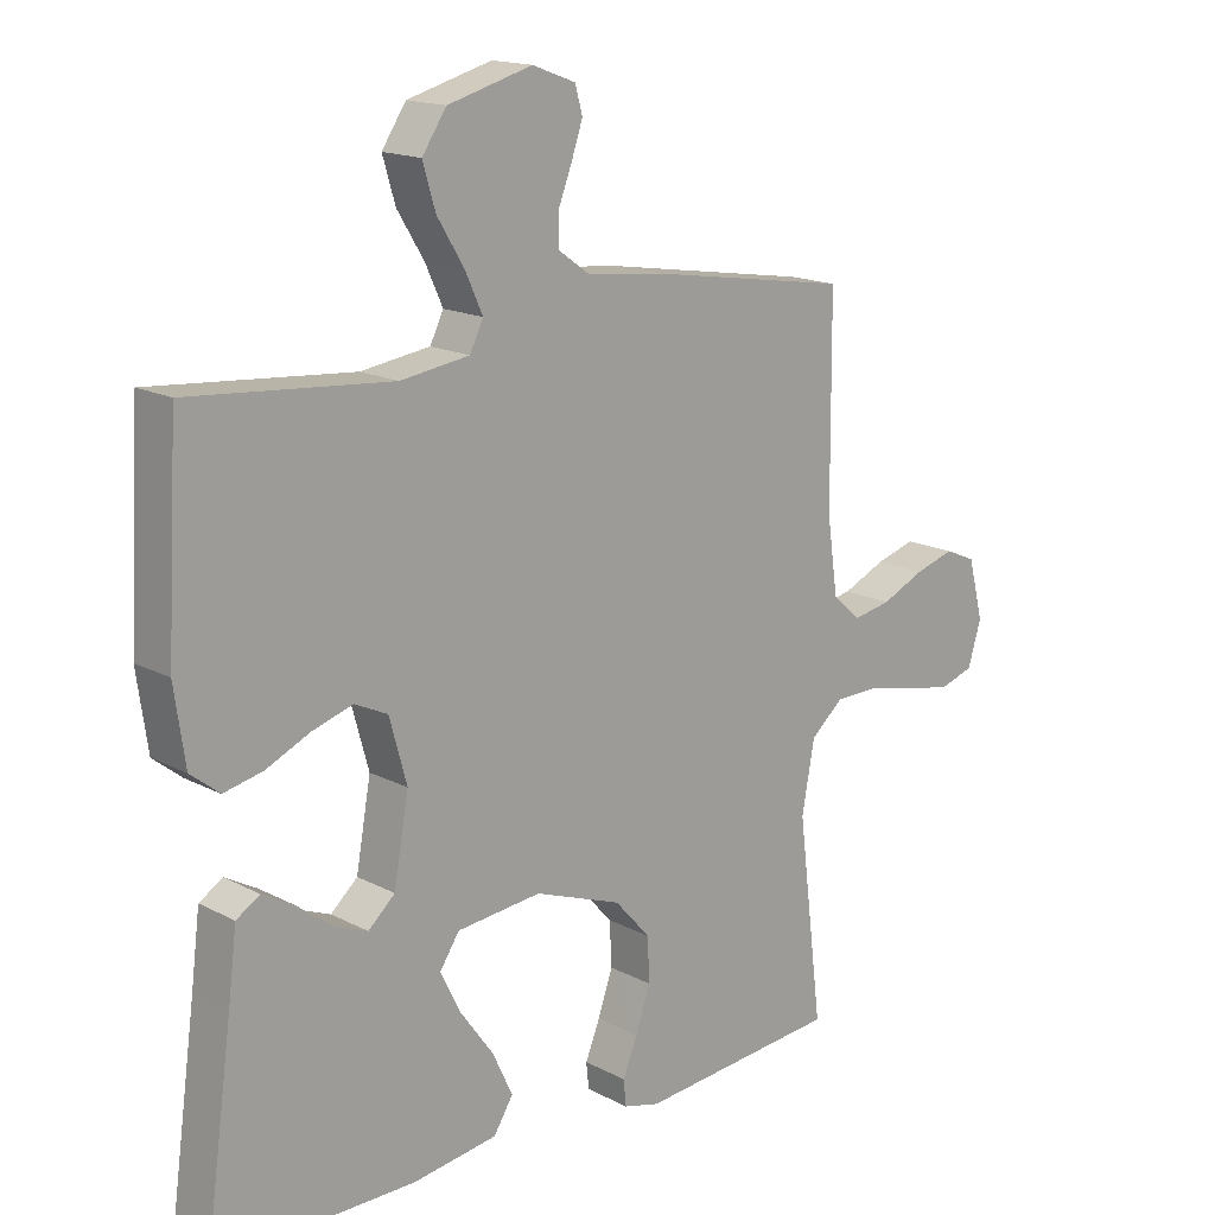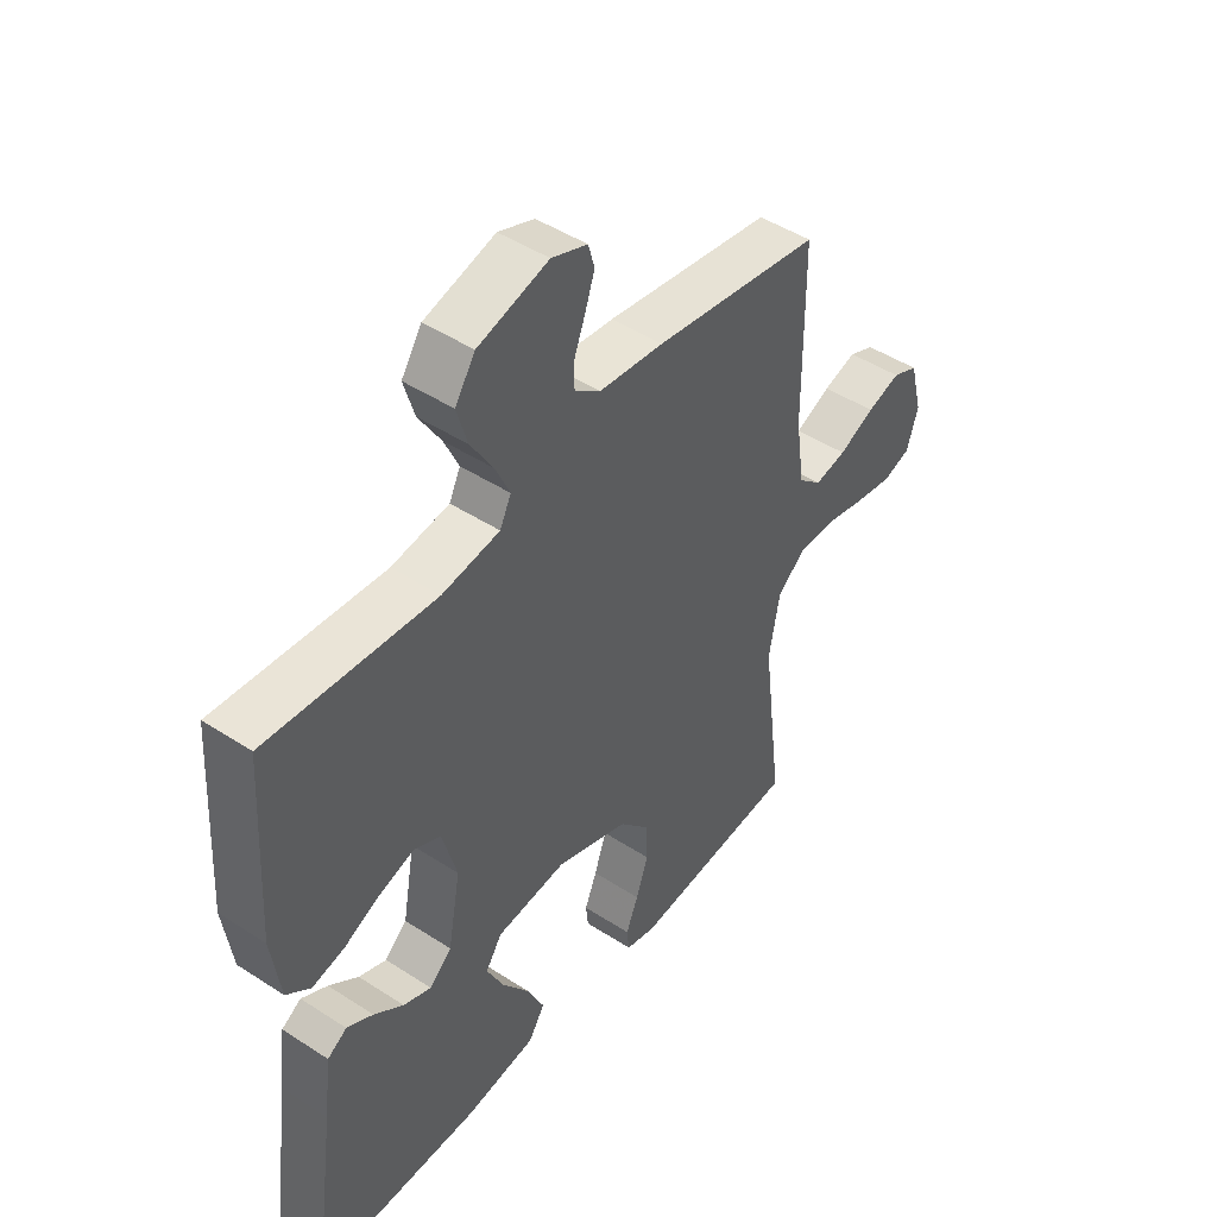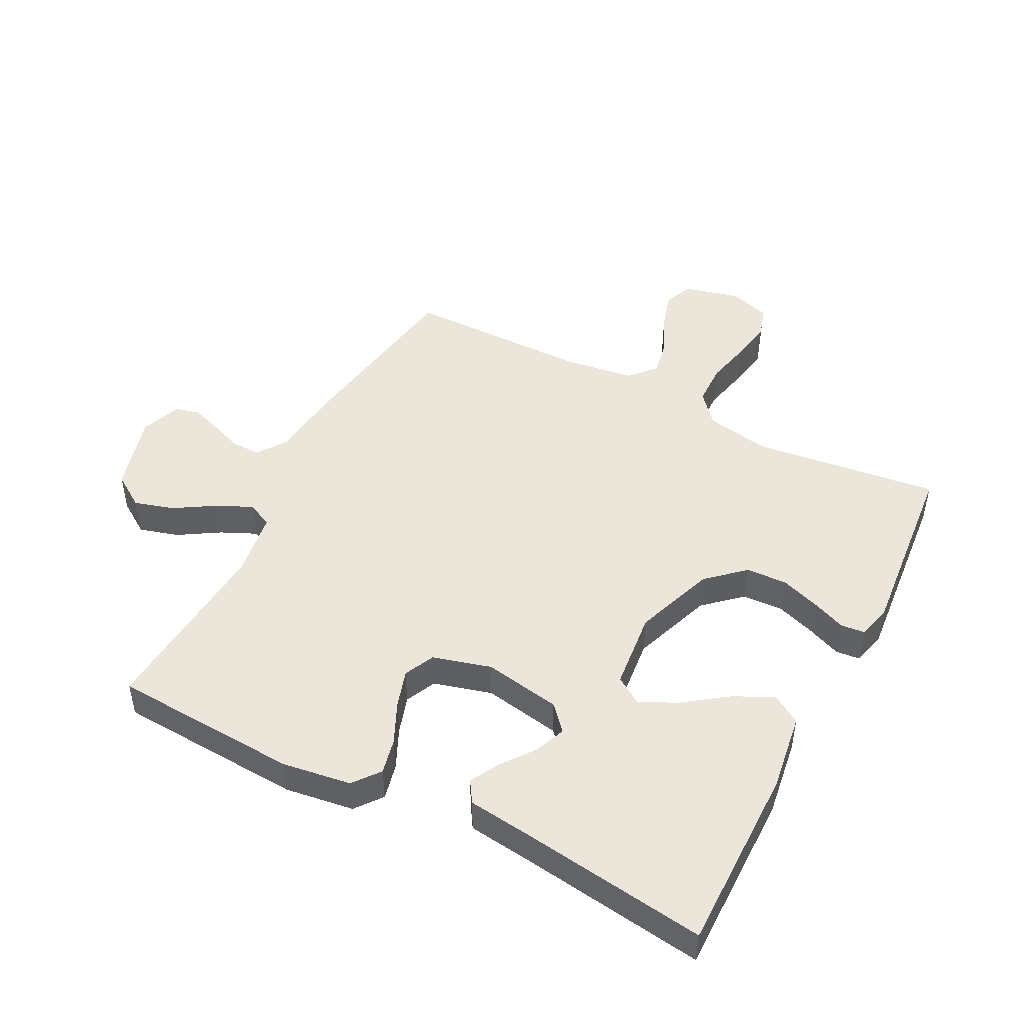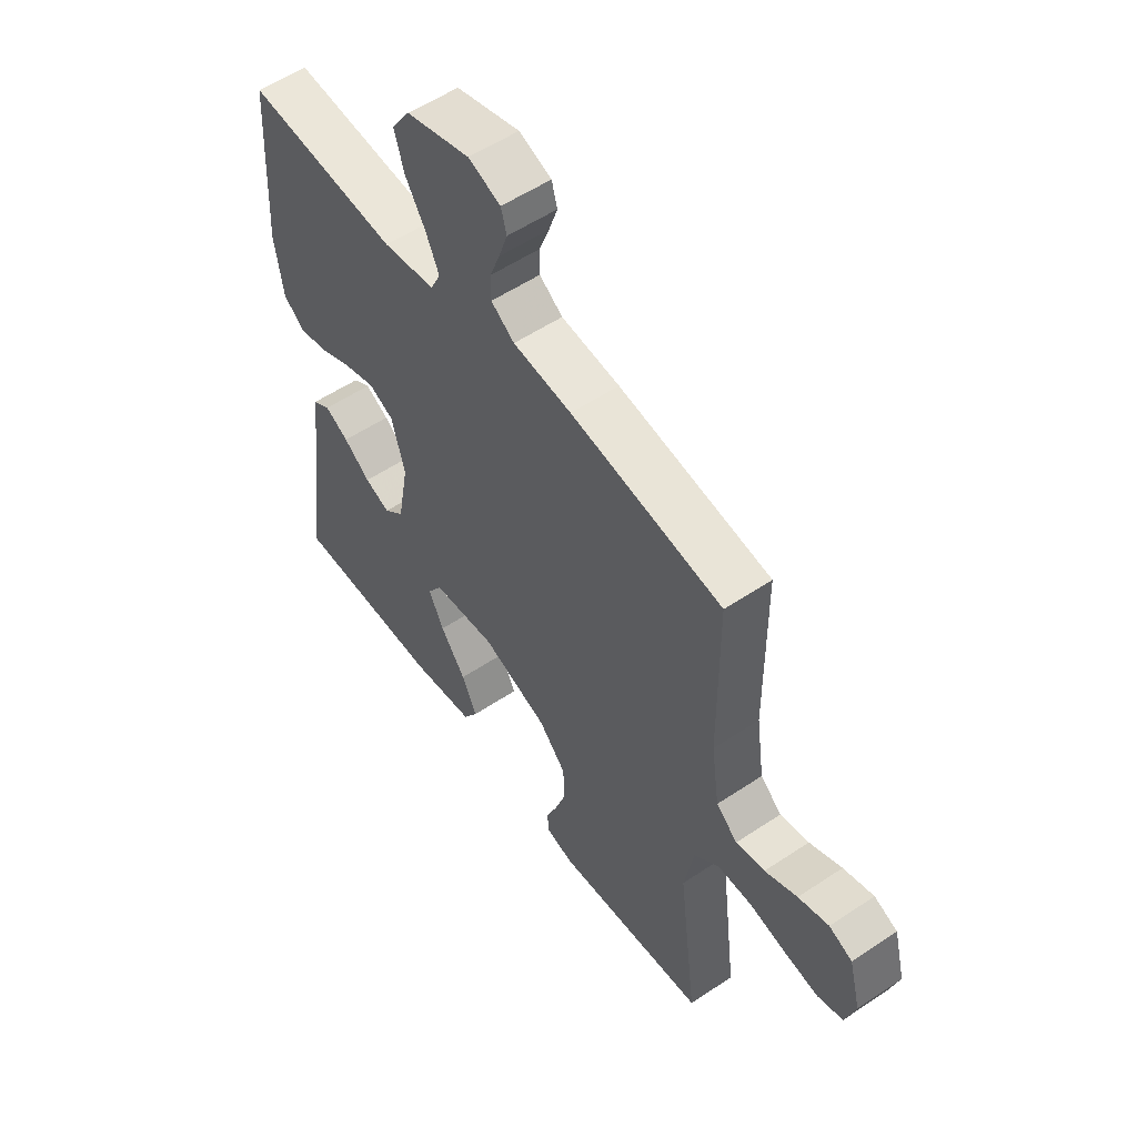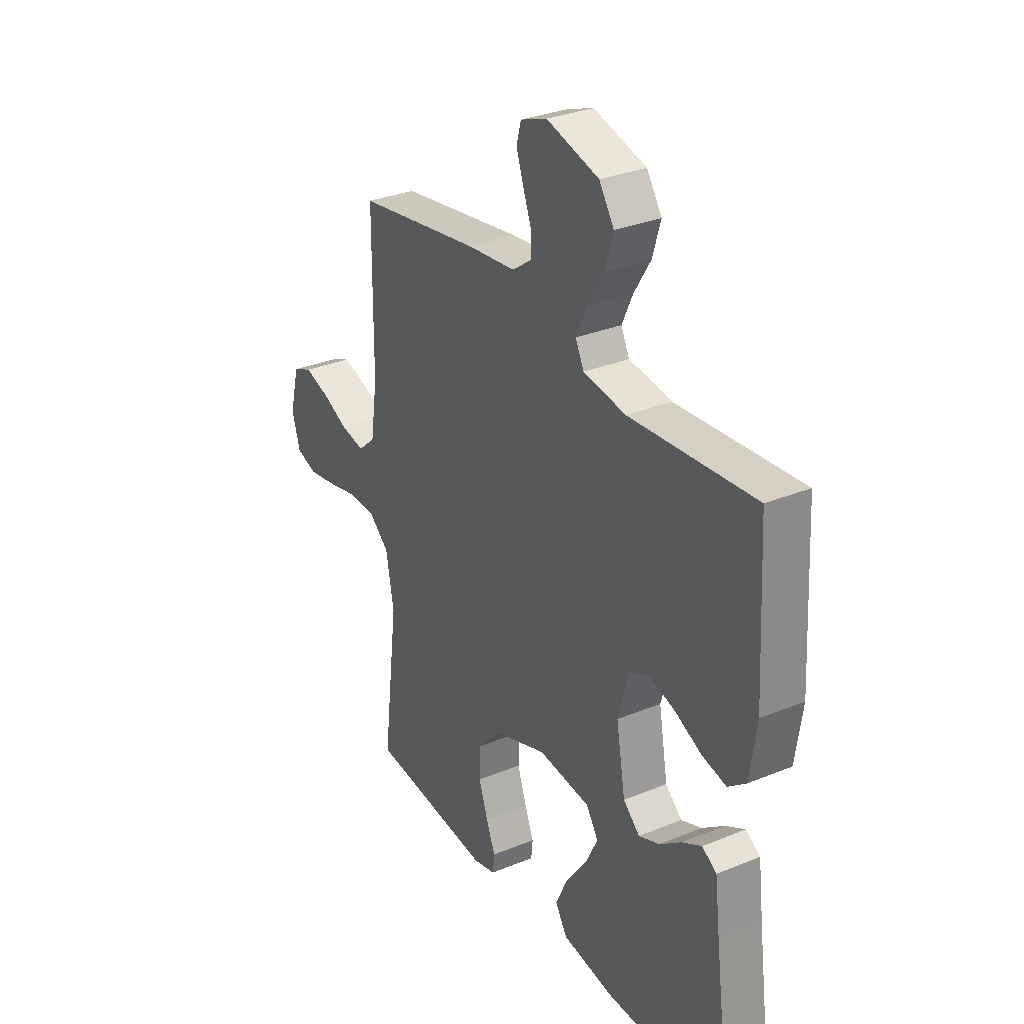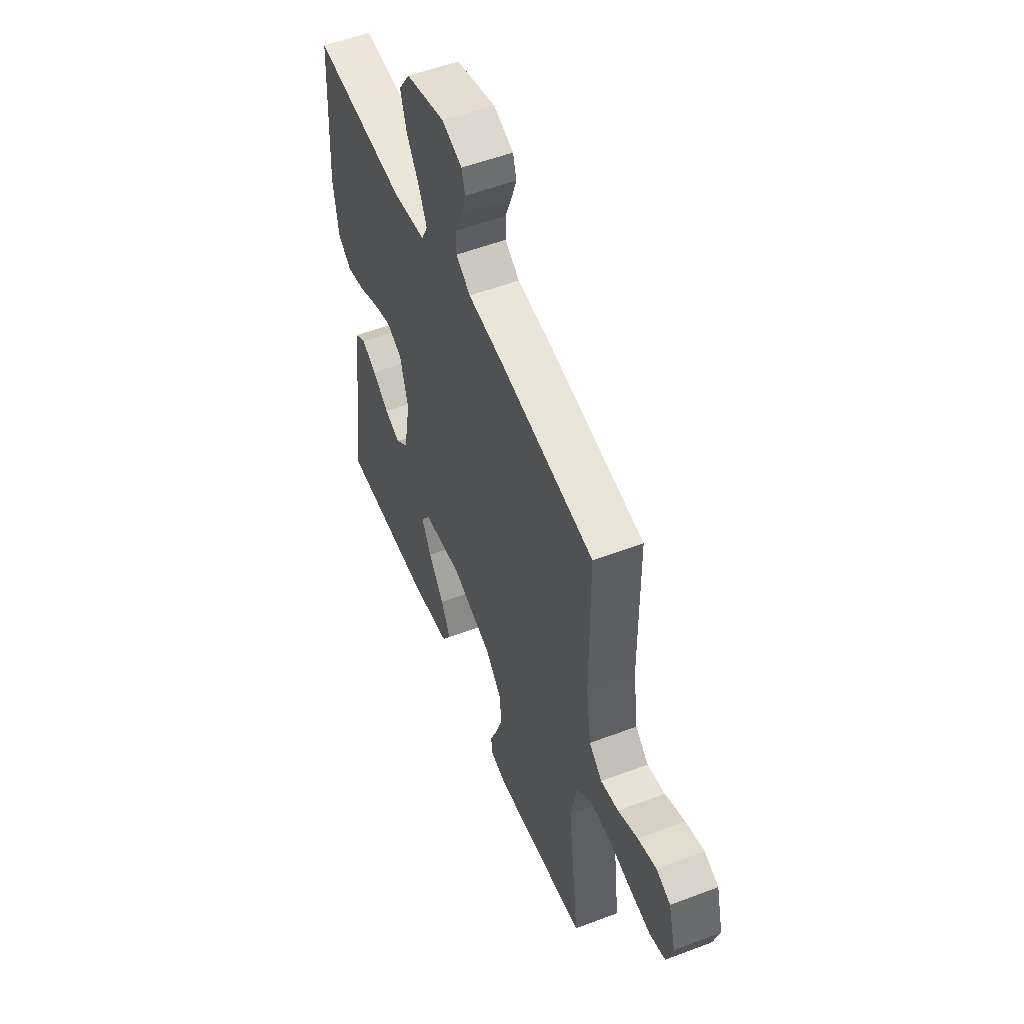
<metadata>
{"format":"obj","ext":"obj","renderer":"f3d","projection":"perspective","resolution":1024,"background":"white","views":[{"elev":16.1,"azim":137.1,"up":"+Z"},{"elev":46.5,"azim":126.6,"up":"+Z"},{"elev":47.8,"azim":117.2,"up":"+Y"},{"elev":55.0,"azim":-125.3,"up":"+Z"},{"elev":31.2,"azim":59.7,"up":"+Z"},{"elev":53.6,"azim":-112.1,"up":"+Z"}]}
</metadata>
<code>
v 0.5 0.07 0.5
v 0.517 0.07 0.2
v 0.501 0.07 0.089
v 0.458 0.07 0.055
v 0.4 0.07 0.068
v 0.335 0.07 0.098
v 0.274 0.07 0.117
v 0.225 0.07 0.094
v 0.199 0.07 0
v 0.221 0.07 -0.124
v 0.261 0.07 -0.16
v 0.311 0.07 -0.14
v 0.364 0.07 -0.1
v 0.411 0.07 -0.074
v 0.446 0.07 -0.096
v 0.459 0.07 -0.2
v 0.5 0.07 -0.5
v 0.2 0.07 -0.499
v 0.074 0.07 -0.481
v 0.045 0.07 -0.435
v 0.075 0.07 -0.371
v 0.125 0.07 -0.302
v 0.155 0.07 -0.241
v 0.126 0.07 -0.197
v 0 0.07 -0.184
v -0.13 0.07 -0.231
v -0.183 0.07 -0.29
v -0.186 0.07 -0.356
v -0.164 0.07 -0.42
v -0.142 0.07 -0.474
v -0.146 0.07 -0.513
v -0.2 0.07 -0.527
v -0.5 0.07 -0.5
v -0.463 0.07 -0.2
v -0.482 0.07 -0.096
v -0.531 0.07 -0.054
v -0.599 0.07 -0.053
v -0.672 0.07 -0.07
v -0.74 0.07 -0.082
v -0.79 0.07 -0.066
v -0.81 0.07 0
v -0.787 0.07 0.089
v -0.741 0.07 0.109
v -0.681 0.07 0.091
v -0.617 0.07 0.062
v -0.56 0.07 0.051
v -0.518 0.07 0.088
v -0.502 0.07 0.2
v -0.5 0.07 0.5
v -0.2 0.07 0.548
v -0.084 0.07 0.561
v -0.038 0.07 0.594
v -0.038 0.07 0.64
v -0.058 0.07 0.692
v -0.075 0.07 0.742
v -0.064 0.07 0.782
v 0 0.07 0.806
v 0.126 0.07 0.771
v 0.162 0.07 0.717
v 0.143 0.07 0.653
v 0.103 0.07 0.588
v 0.077 0.07 0.531
v 0.097 0.07 0.49
v 0.2 0.07 0.475
v 0.5 0 0.5
v 0.517 0 0.2
v 0.501 0 0.089
v 0.458 0 0.055
v 0.4 0 0.068
v 0.335 0 0.098
v 0.274 0 0.117
v 0.225 0 0.094
v 0.199 0 0
v 0.221 0 -0.124
v 0.261 0 -0.16
v 0.311 0 -0.14
v 0.364 0 -0.1
v 0.411 0 -0.074
v 0.446 0 -0.096
v 0.459 0 -0.2
v 0.5 0 -0.5
v 0.2 0 -0.499
v 0.074 0 -0.481
v 0.045 0 -0.435
v 0.075 0 -0.371
v 0.125 0 -0.302
v 0.155 0 -0.241
v 0.126 0 -0.197
v 0 0 -0.184
v -0.13 0 -0.231
v -0.183 0 -0.29
v -0.186 0 -0.356
v -0.164 0 -0.42
v -0.142 0 -0.474
v -0.146 0 -0.513
v -0.2 0 -0.527
v -0.5 0 -0.5
v -0.463 0 -0.2
v -0.482 0 -0.096
v -0.531 0 -0.054
v -0.599 0 -0.053
v -0.672 0 -0.07
v -0.74 0 -0.082
v -0.79 0 -0.066
v -0.81 0 0
v -0.787 0 0.089
v -0.741 0 0.109
v -0.681 0 0.091
v -0.617 0 0.062
v -0.56 0 0.051
v -0.518 0 0.088
v -0.502 0 0.2
v -0.5 0 0.5
v -0.2 0 0.548
v -0.084 0 0.561
v -0.038 0 0.594
v -0.038 0 0.64
v -0.058 0 0.692
v -0.075 0 0.742
v -0.064 0 0.782
v 0 0 0.806
v 0.126 0 0.771
v 0.162 0 0.717
v 0.143 0 0.653
v 0.103 0 0.588
v 0.077 0 0.531
v 0.097 0 0.49
v 0.2 0 0.475
f 58 59 60 61
f 58 61 62
f 57 58 62
f 56 57 62
f 53 54 55 56
f 53 56 62 63
f 48 49 50 51
f 47 48 51 52
f 42 43 44 45
f 42 45 46
f 41 42 46
f 40 41 46
f 37 38 39 40
f 37 40 46
f 36 37 46 47
f 31 32 33 34
f 29 30 31 34
f 28 29 34 35
f 27 28 35
f 26 27 35 36
f 19 20 21 22
f 19 22 23
f 16 17 18 19
f 16 19 23
f 12 13 14 15
f 11 12 15 16
f 3 4 5 6
f 3 6 7
f 64 1 2 3
f 63 64 3 7
f 52 53 63 7
f 25 26 36 47
f 24 25 47 52
f 11 16 23 24
f 10 11 24
f 9 10 24 52
f 8 9 52
f 7 8 52
f 125 124 123 122
f 126 125 122
f 126 122 121
f 126 121 120
f 120 119 118 117
f 127 126 120 117
f 115 114 113 112
f 116 115 112 111
f 109 108 107 106
f 110 109 106
f 110 106 105
f 110 105 104
f 104 103 102 101
f 110 104 101
f 111 110 101 100
f 98 97 96 95
f 98 95 94 93
f 99 98 93 92
f 99 92 91
f 100 99 91 90
f 86 85 84 83
f 87 86 83
f 83 82 81 80
f 87 83 80
f 79 78 77 76
f 80 79 76 75
f 70 69 68 67
f 71 70 67
f 67 66 65 128
f 71 67 128 127
f 71 127 117 116
f 111 100 90 89
f 116 111 89 88
f 88 87 80 75
f 88 75 74
f 116 88 74 73
f 116 73 72
f 116 72 71
f 1 65 66 2
f 2 66 67 3
f 3 67 68 4
f 4 68 69 5
f 5 69 70 6
f 6 70 71 7
f 7 71 72 8
f 8 72 73 9
f 9 73 74 10
f 10 74 75 11
f 11 75 76 12
f 12 76 77 13
f 13 77 78 14
f 14 78 79 15
f 15 79 80 16
f 16 80 81 17
f 17 81 82 18
f 18 82 83 19
f 19 83 84 20
f 20 84 85 21
f 21 85 86 22
f 22 86 87 23
f 23 87 88 24
f 24 88 89 25
f 25 89 90 26
f 26 90 91 27
f 27 91 92 28
f 28 92 93 29
f 29 93 94 30
f 30 94 95 31
f 31 95 96 32
f 32 96 97 33
f 33 97 98 34
f 34 98 99 35
f 35 99 100 36
f 36 100 101 37
f 37 101 102 38
f 38 102 103 39
f 39 103 104 40
f 40 104 105 41
f 41 105 106 42
f 42 106 107 43
f 43 107 108 44
f 44 108 109 45
f 45 109 110 46
f 46 110 111 47
f 47 111 112 48
f 48 112 113 49
f 49 113 114 50
f 50 114 115 51
f 51 115 116 52
f 52 116 117 53
f 53 117 118 54
f 54 118 119 55
f 55 119 120 56
f 56 120 121 57
f 57 121 122 58
f 58 122 123 59
f 59 123 124 60
f 60 124 125 61
f 61 125 126 62
f 62 126 127 63
f 63 127 128 64
f 64 128 65 1

</code>
